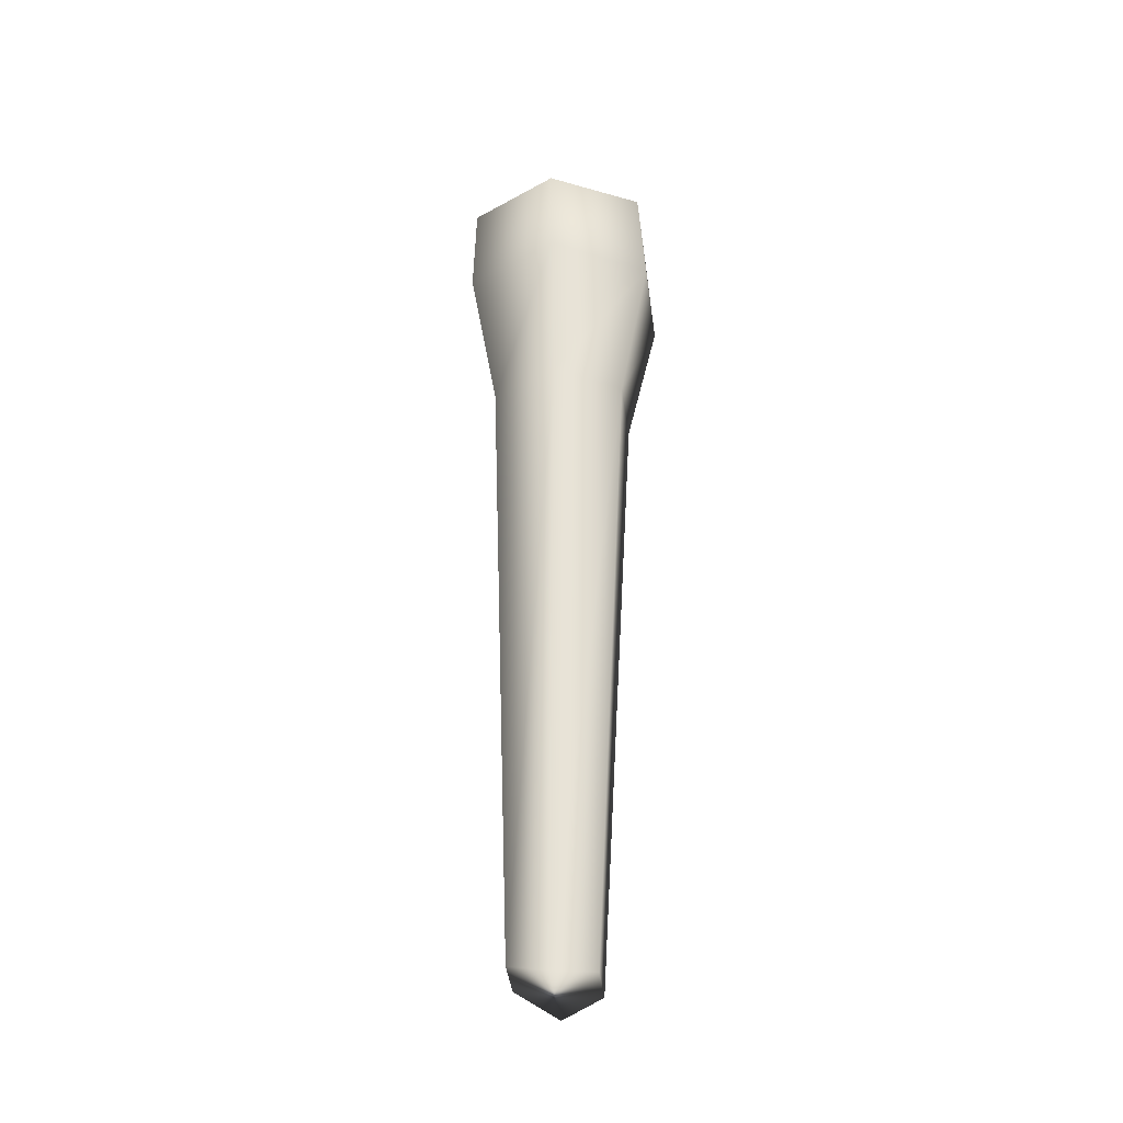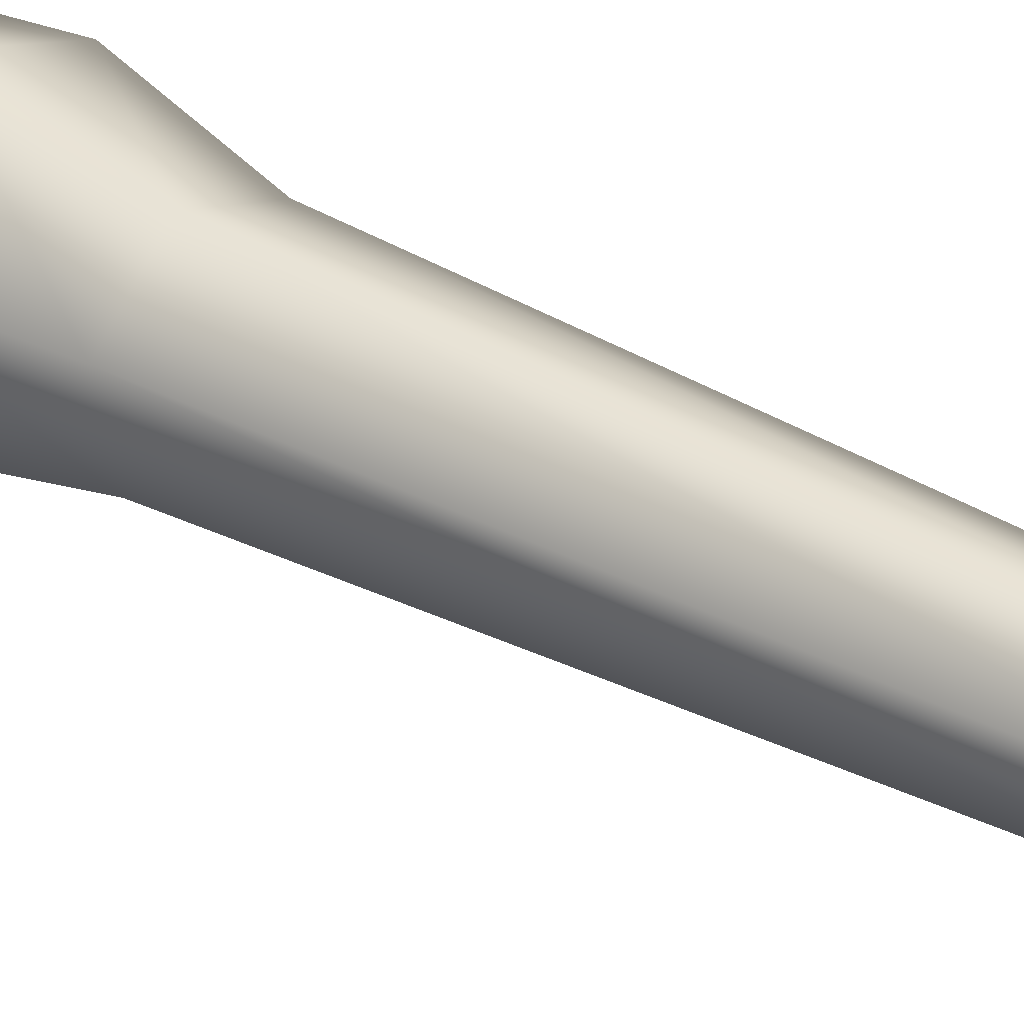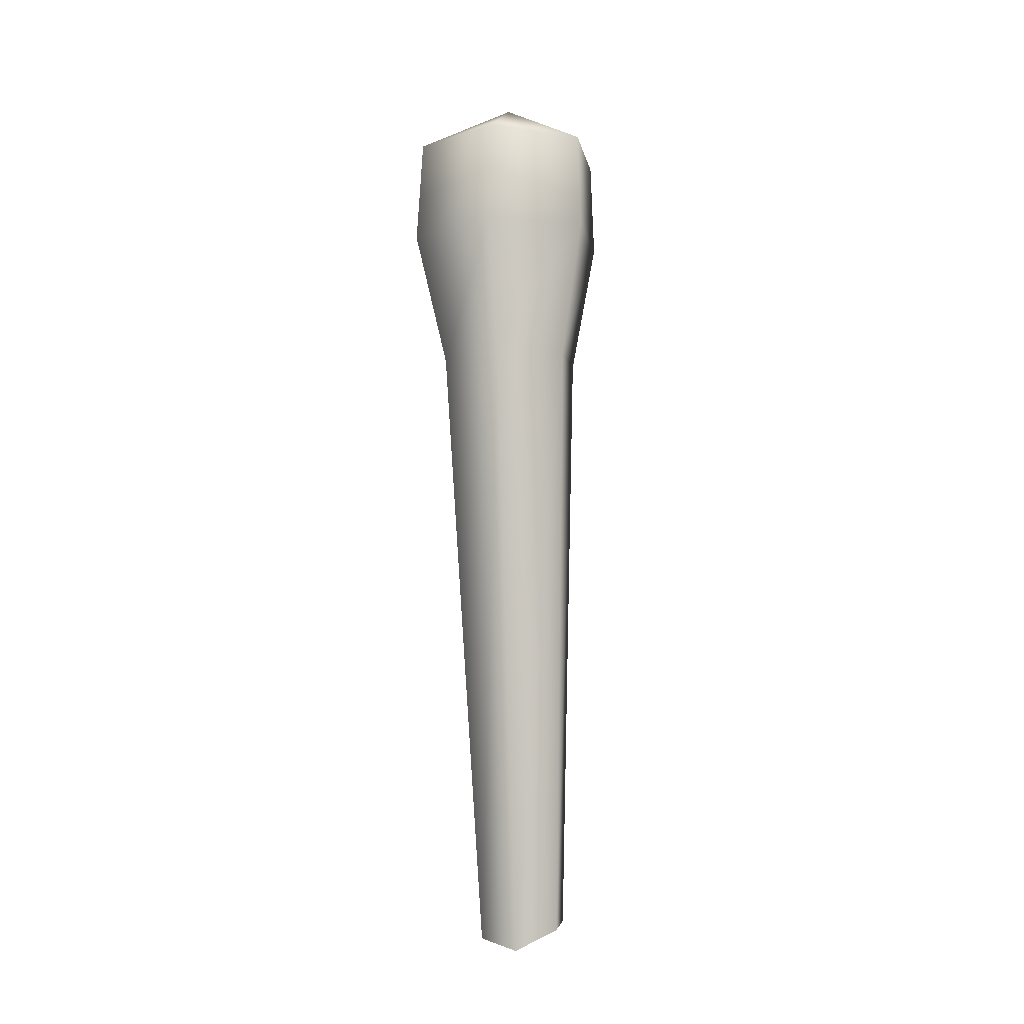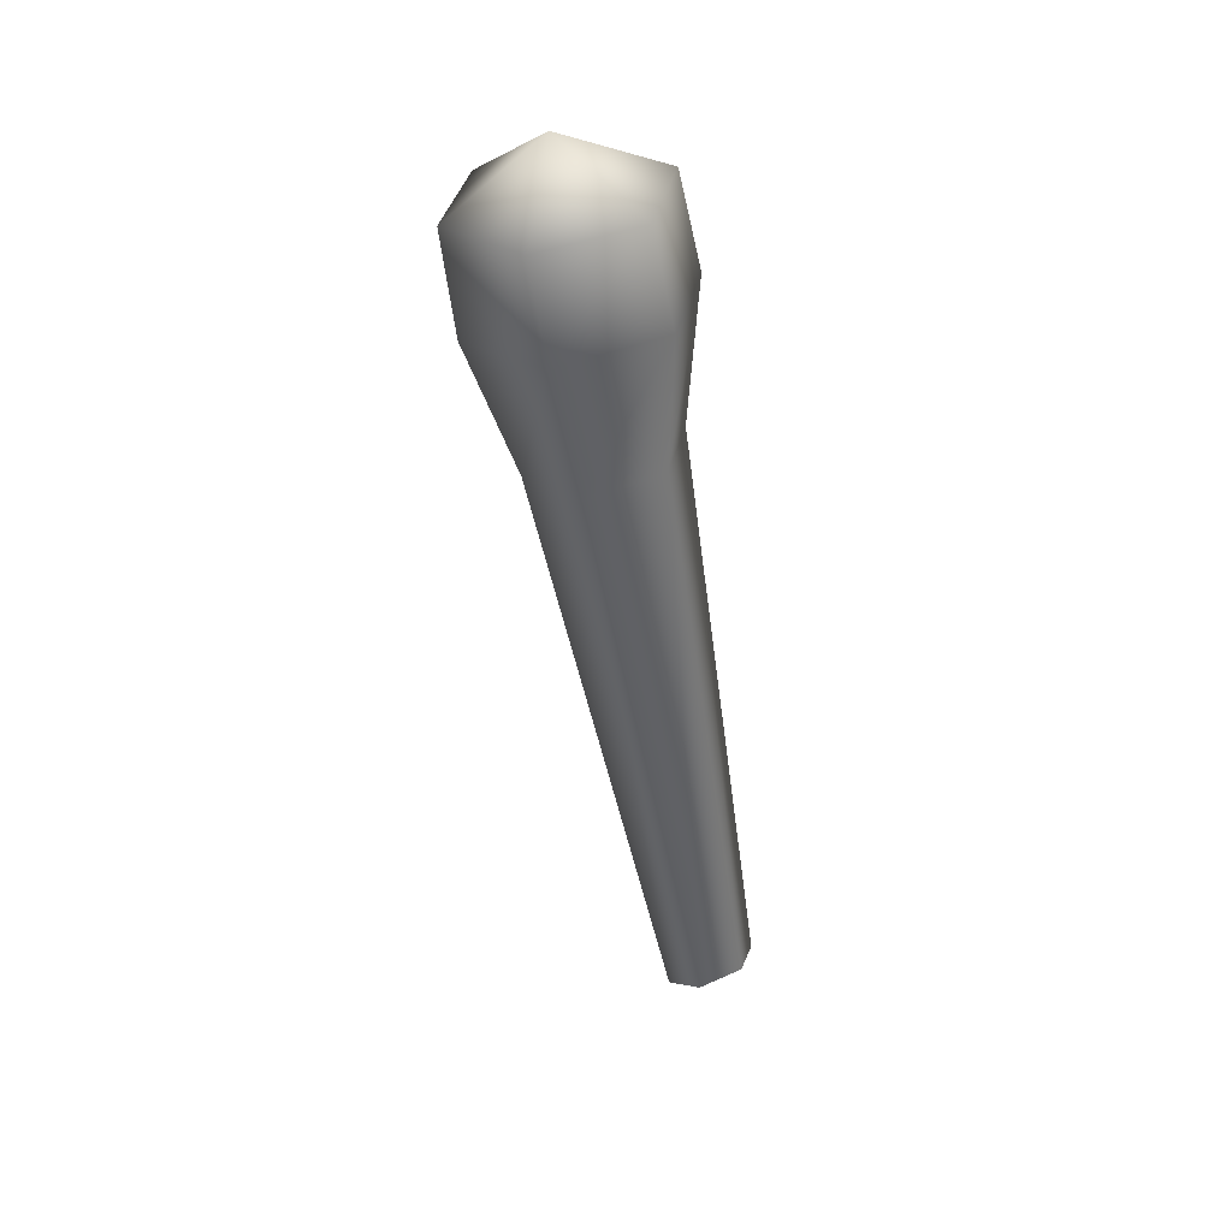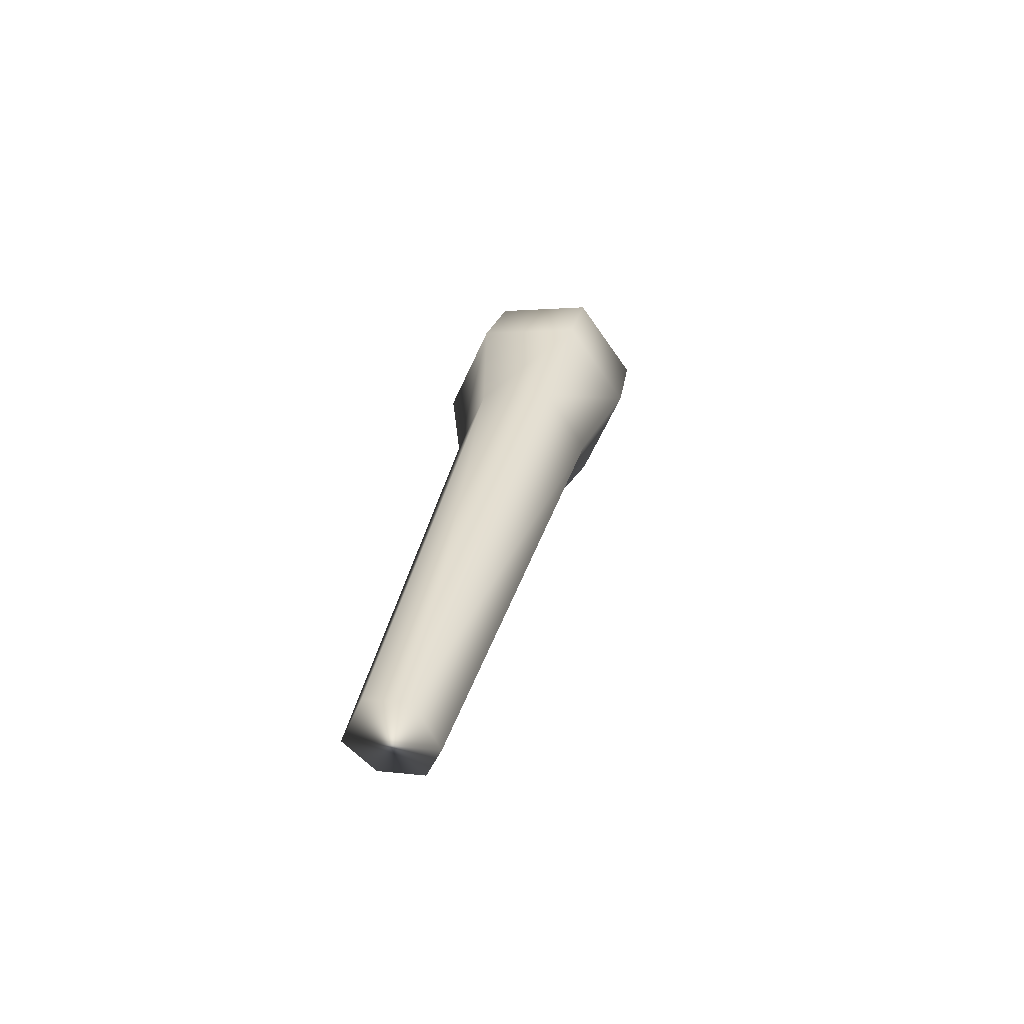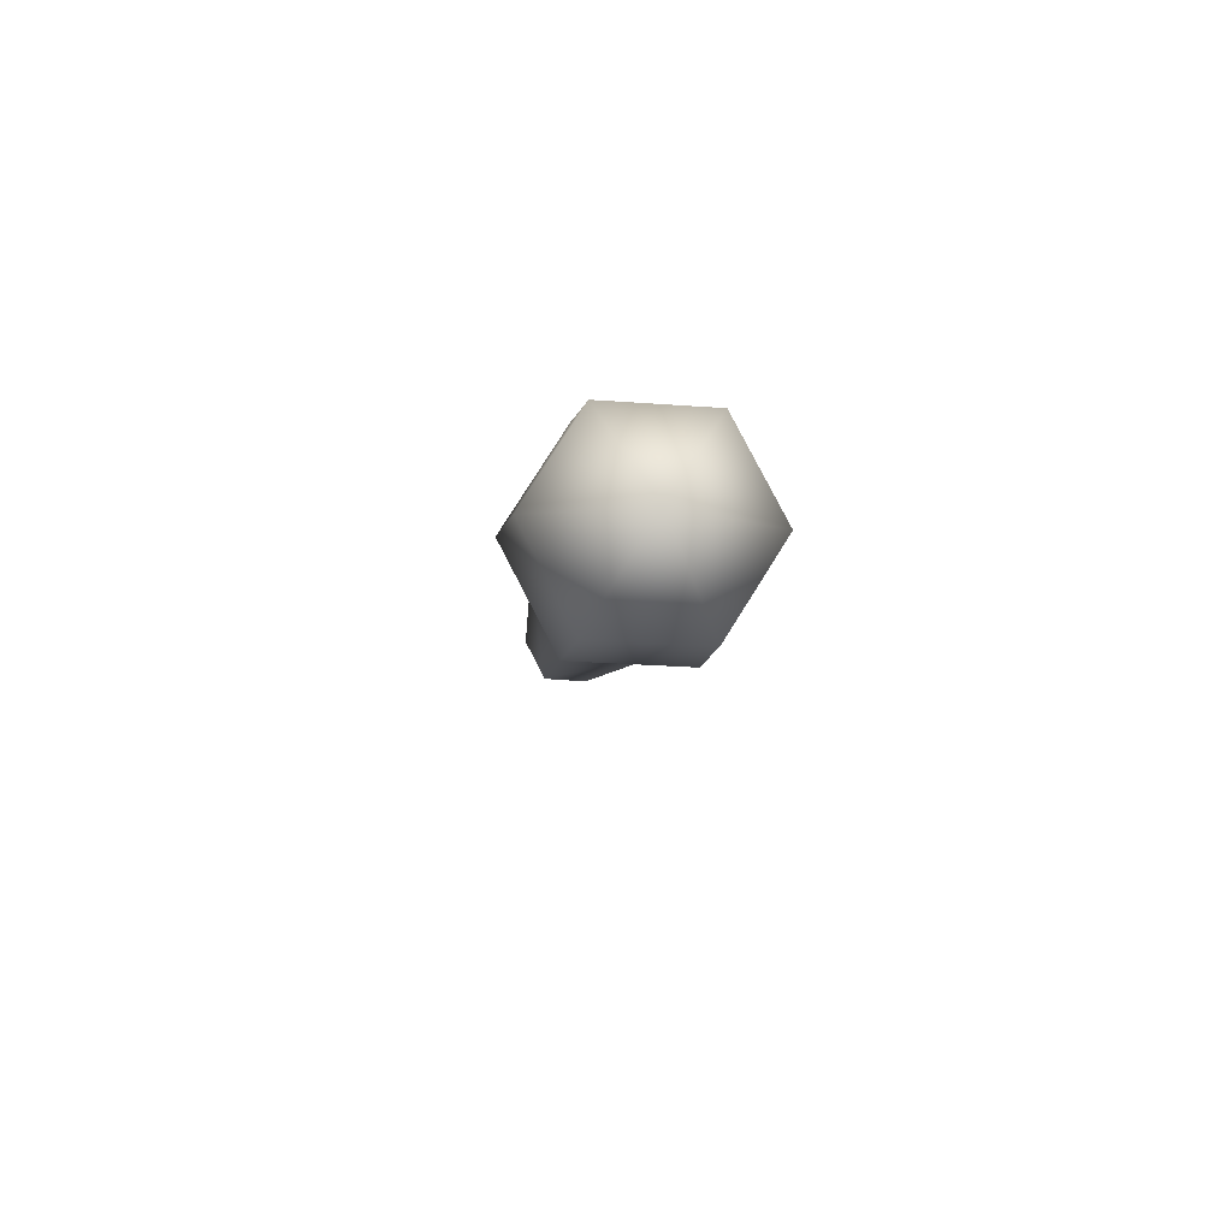
<metadata>
{"format":"obj","ext":"obj","renderer":"f3d","projection":"perspective","resolution":1024,"background":"white","views":[{"elev":-23.4,"azim":7.2,"up":"+Y"},{"elev":47.5,"azim":-51.1,"up":"+Z"},{"elev":-18.0,"azim":-169.3,"up":"+Y"},{"elev":32.1,"azim":-106.5,"up":"+Y"},{"elev":-63.7,"azim":95.8,"up":"+Y"},{"elev":74.8,"azim":152.0,"up":"+Y"}]}
</metadata>
<code>
g t027v001_h
v -0.04991 -0.04091 -0.0226
v -0.08526 0.6337 -0.08027
v -0.04956 -0.02649 0.02627
v -0.08527 0.6192 -0.1613
v -0.006137 -0.06536 -0.04383
v -0.01404 0.6121 -0.2018
v 0.03798 -0.04881 -0.02089
v 0.05721 0.6195 -0.1613
v -0.04956 -0.02649 0.02627
v -0.08526 0.6337 -0.08027
v -0.01402 0.6411 -0.03981
v -0.005448 -0.03652 0.0539
v 0.05722 0.634 -0.08034
v 0.03832 -0.03439 0.02798
v 0.03798 -0.04881 -0.02089
v 0.05721 0.6195 -0.1613
v 0.03798 -0.04881 -0.02089
v -0.005448 -0.03652 0.0539
v 0.03832 -0.03439 0.02798
v -0.006137 -0.06536 -0.04383
v -0.04956 -0.02649 0.02627
v -0.04991 -0.04091 -0.0226
v -0.08527 0.6192 -0.1613
v -0.1148 0.7866 -0.08492
v -0.08526 0.6337 -0.08027
v -0.1147 0.7674 -0.1996
v -0.1149 0.8902 -0.1075
v -0.01404 0.6121 -0.2018
v -0.1149 0.8748 -0.2168
v -0.01399 0.7579 -0.2569
v 0.05721 0.6195 -0.1613
v -0.0194 0.8705 -0.2719
v 0.0867 0.7678 -0.1996
v 0.07612 0.8816 -0.2177
v 0.05722 0.634 -0.08034
v 0.0867 0.7678 -0.1996
v 0.05721 0.6195 -0.1613
v 0.08665 0.787 -0.0849
v 0.07612 0.8816 -0.2177
v -0.01402 0.6411 -0.03981
v 0.07614 0.897 -0.1085
v -0.01408 0.7964 -0.02757
v -0.08526 0.6337 -0.08027
v -0.01936 0.9012 -0.05333
v -0.1148 0.7866 -0.08492
v -0.1149 0.8902 -0.1075
v 0.07612 0.8816 -0.2177
v -0.02156 0.9463 -0.1711
v -0.0194 0.8705 -0.2719
v 0.07614 0.897 -0.1085
v -0.1149 0.8748 -0.2168
v -0.01936 0.9012 -0.05333
v -0.1149 0.8902 -0.1075
g t027v001_h_0
f 3 2 1
f 2 4 1
f 1 4 5
f 4 6 5
f 5 6 7
f 6 8 7
f 11 10 9
f 12 11 9
f 13 11 12
f 14 13 12
f 14 15 13
f 15 16 13
f 19 18 17
f 18 20 17
f 20 18 21
f 22 20 21
f 25 24 23
f 24 26 23
f 24 27 26
f 23 26 28
f 27 29 26
f 26 30 28
f 26 29 30
f 28 30 31
f 29 32 30
f 30 33 31
f 30 32 33
f 32 34 33
f 37 36 35
f 36 38 35
f 36 39 38
f 35 38 40
f 39 41 38
f 38 42 40
f 38 41 42
f 40 42 43
f 41 44 42
f 42 45 43
f 42 44 45
f 44 46 45
f 49 48 47
f 47 48 50
f 51 48 49
f 50 48 52
f 53 48 51
f 52 48 53

</code>
